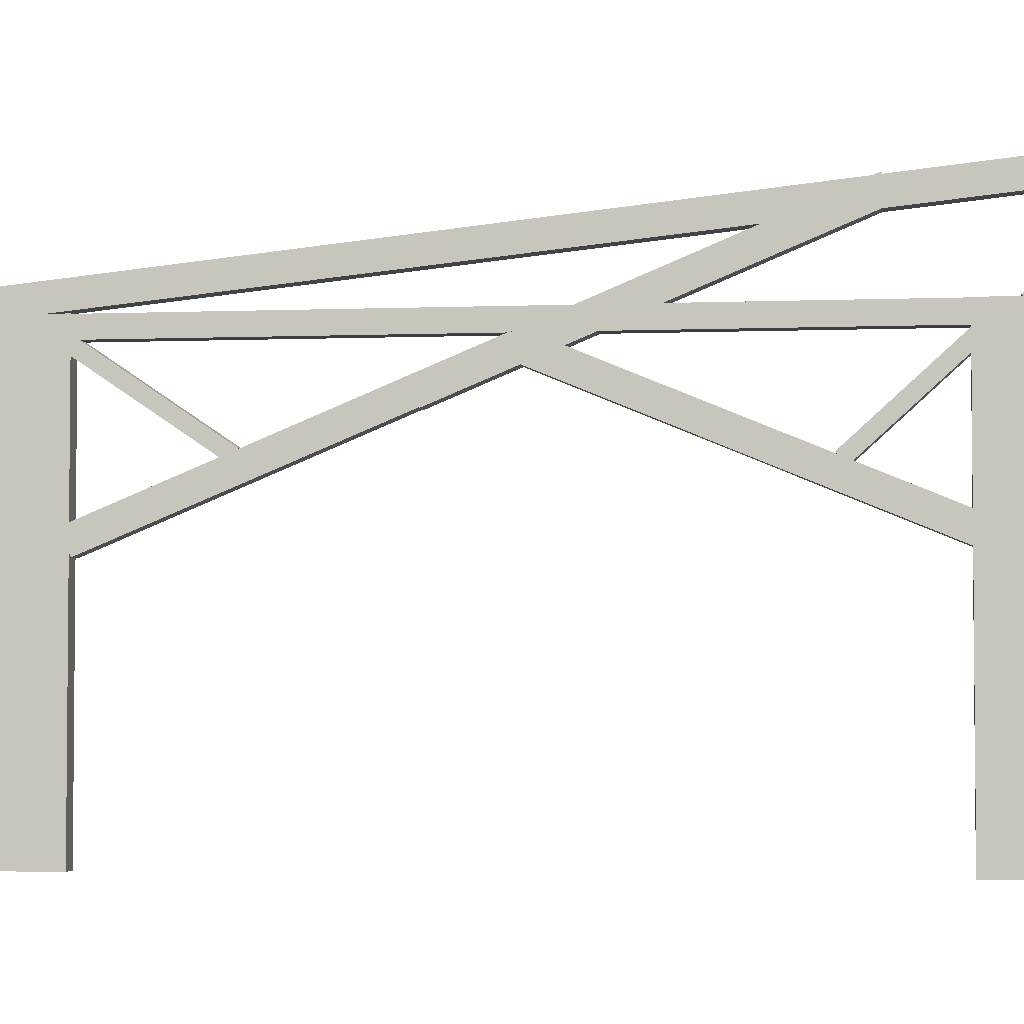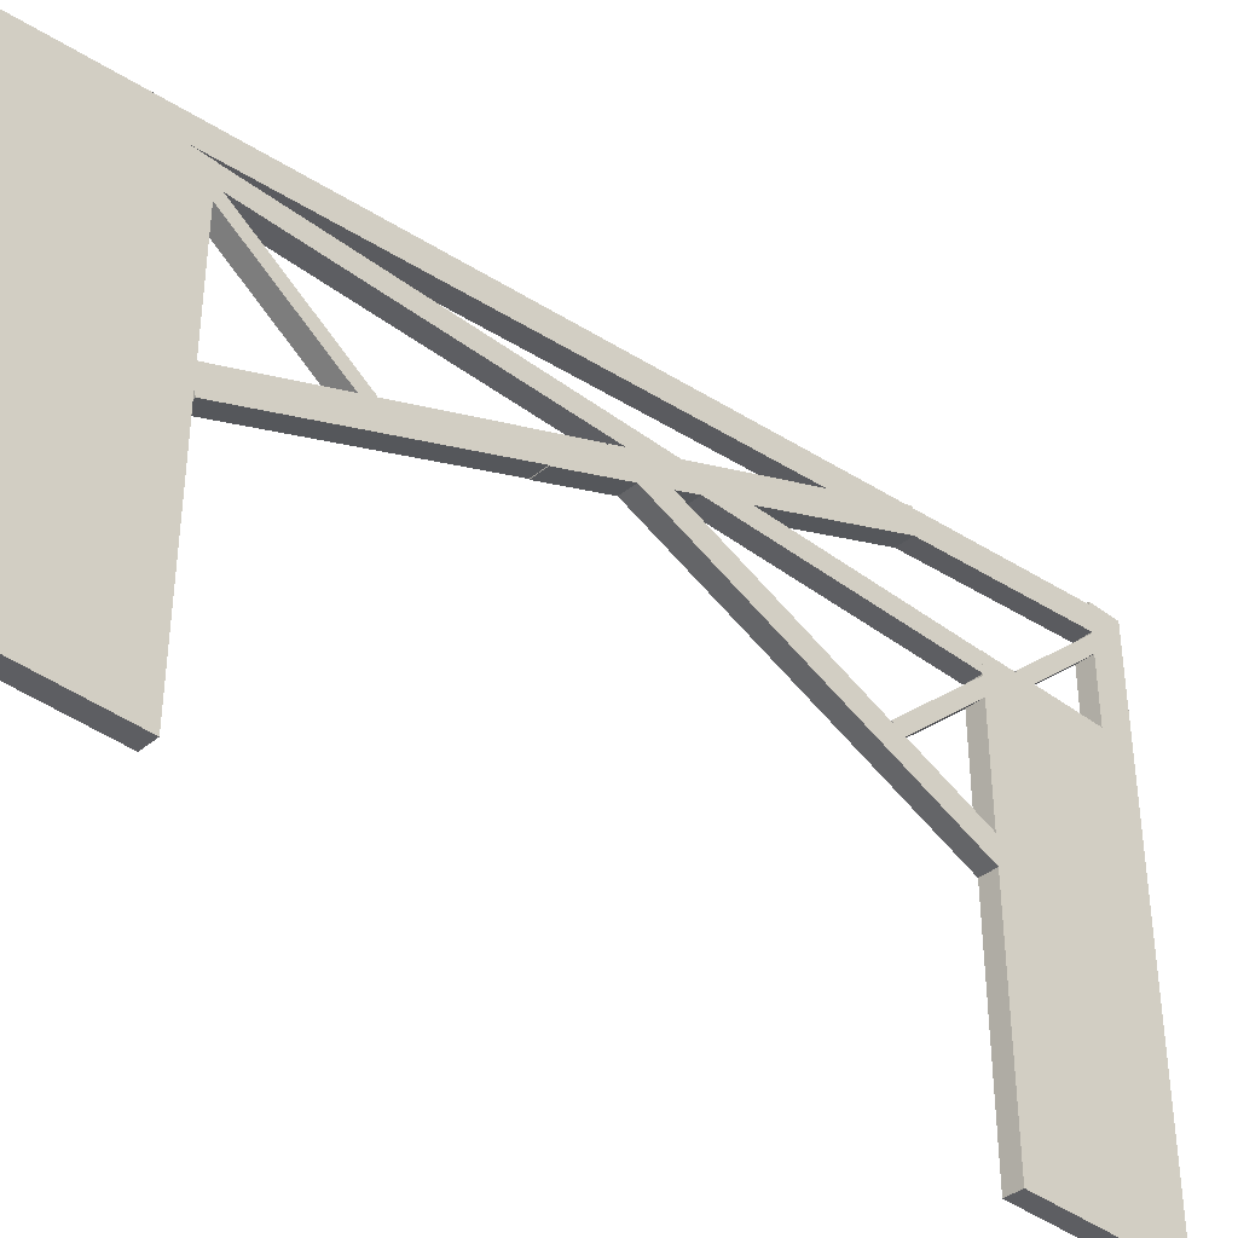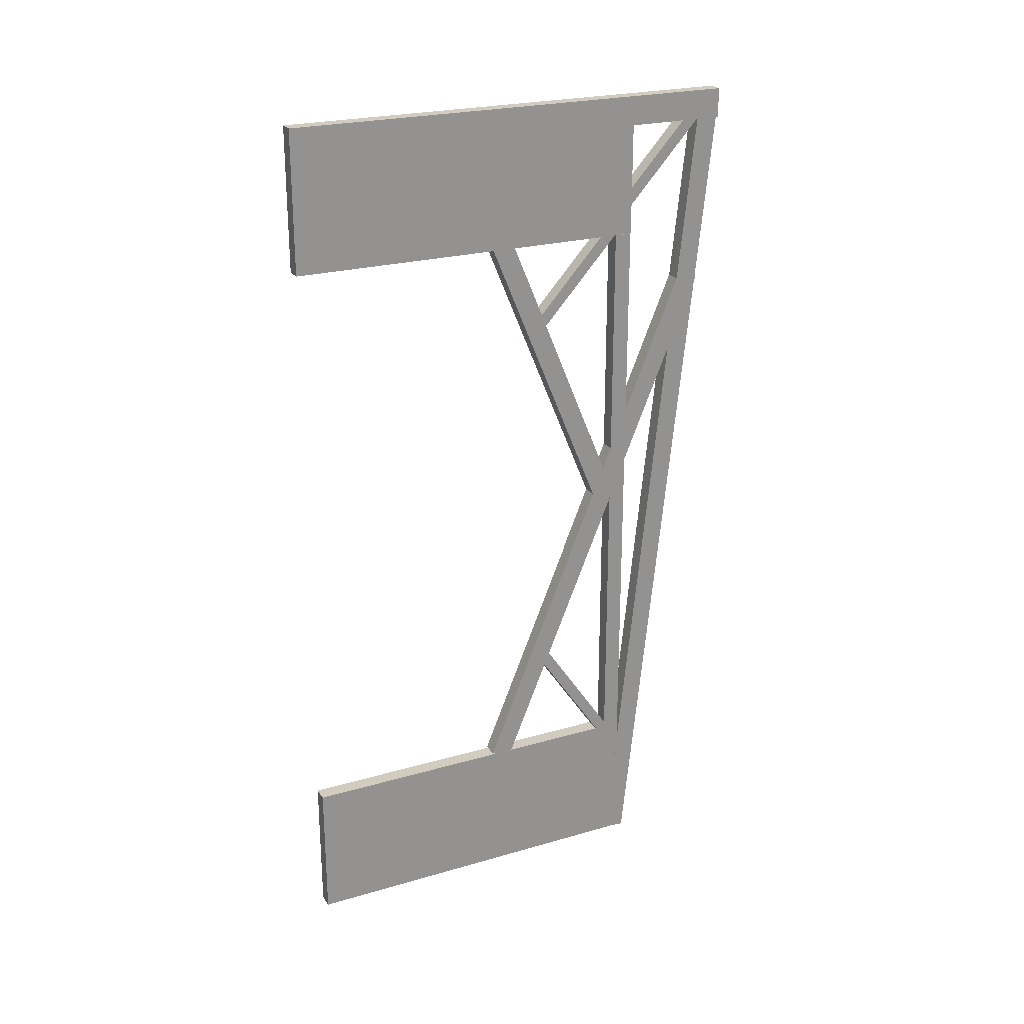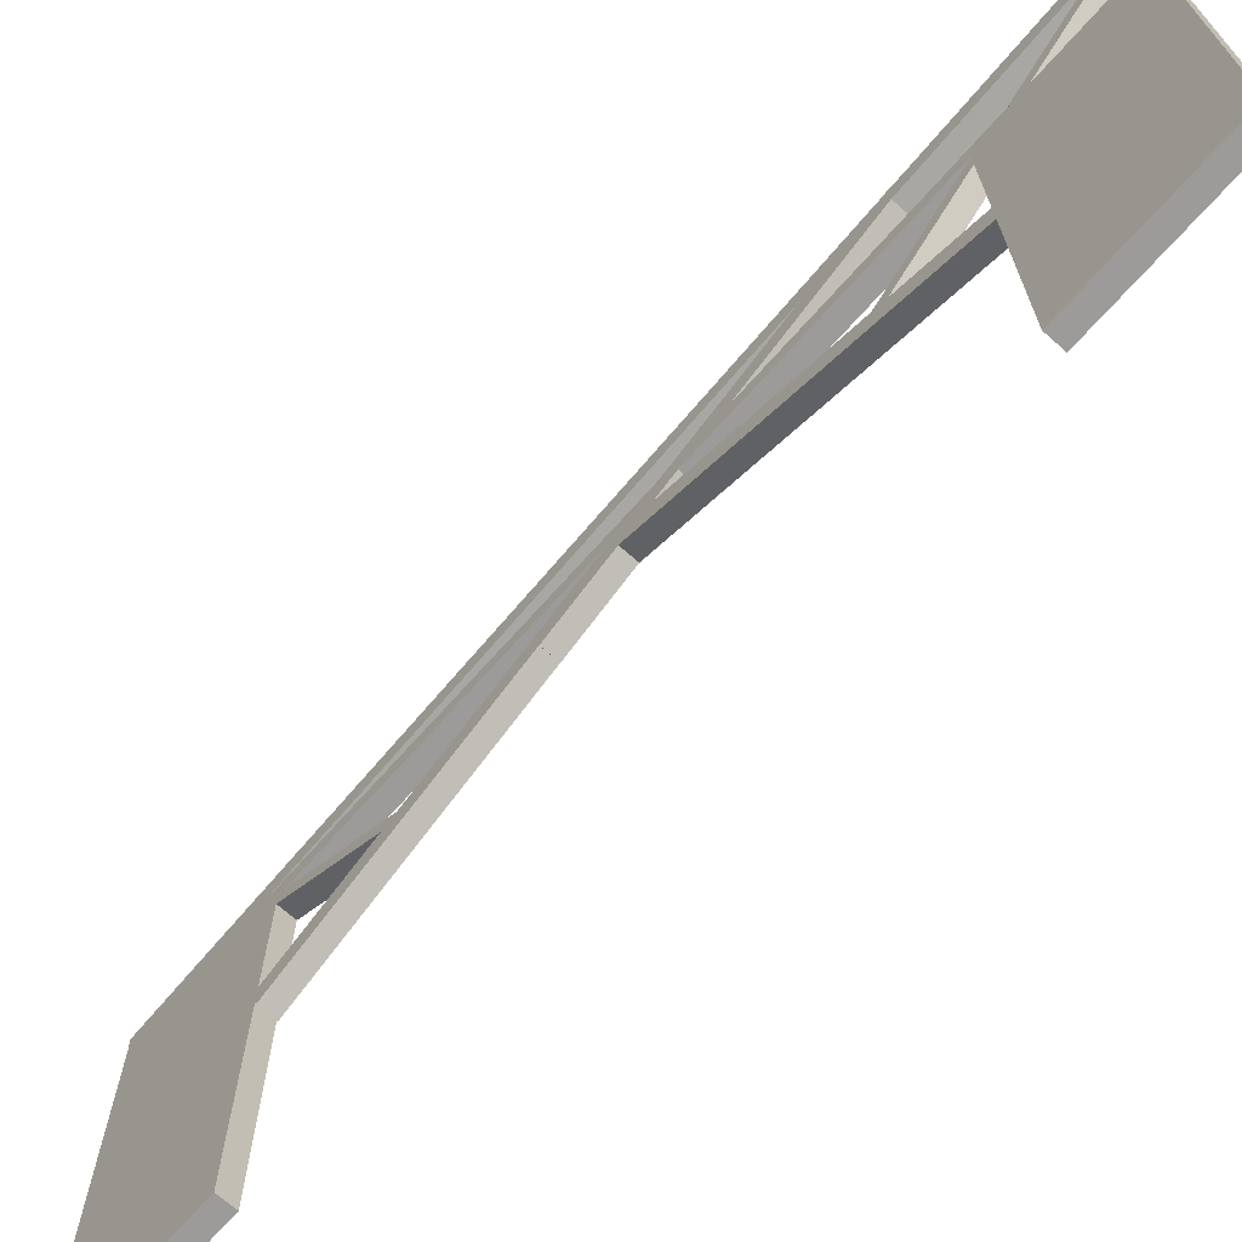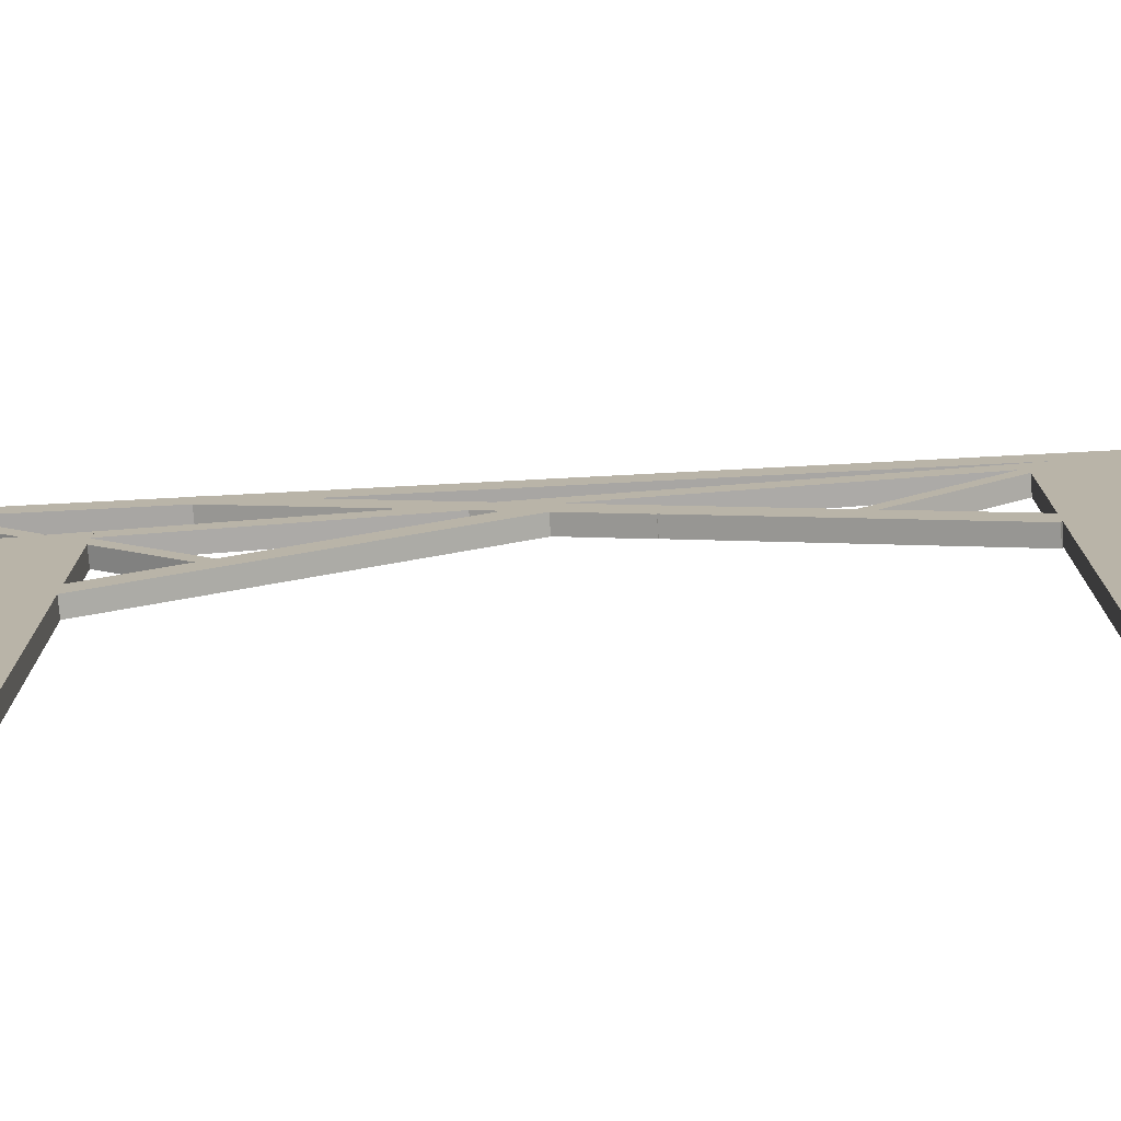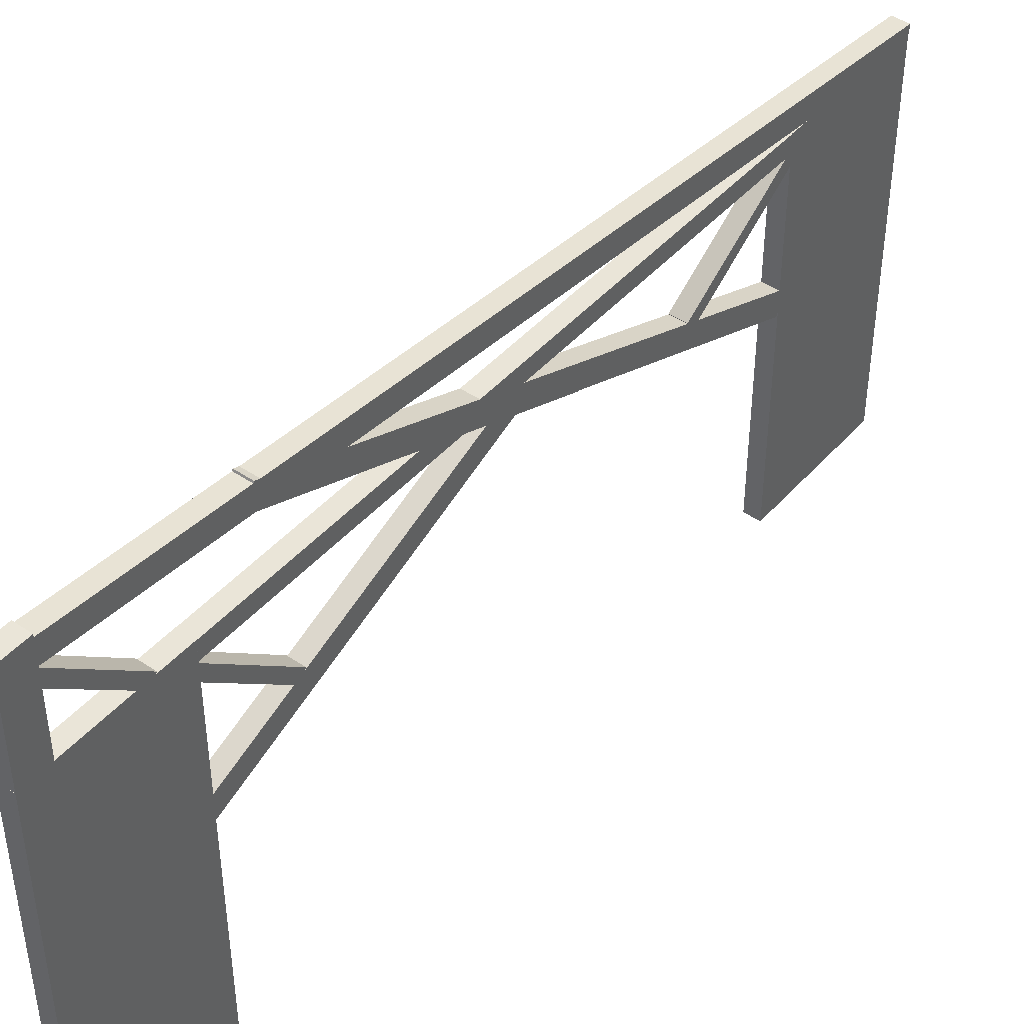
<metadata>
{"format":"obj","ext":"obj","renderer":"f3d","projection":"perspective","resolution":1024,"background":"white","views":[{"elev":-3.5,"azim":-82.0,"up":"+Y"},{"elev":-38.5,"azim":-133.8,"up":"+Y"},{"elev":23.8,"azim":64.2,"up":"+Z"},{"elev":-69.8,"azim":-41.6,"up":"+Y"},{"elev":-76.0,"azim":94.3,"up":"+Y"},{"elev":44.8,"azim":38.3,"up":"+Y"}]}
</metadata>
<code>
o corner.001_Cube.003
v 0.3 5.687 -15.18
v 0.3 0.8426 -3.479
v 0.3 6.463 -14.85
v 0.3 1.619 -3.157
v -0.3 5.687 -15.18
v -0.3 0.8426 -3.479
v -0.3 6.463 -14.85
v -0.3 1.619 -3.157
v 0.3 10.81 0.4612
v 0.3 6.874 0.4612
v 0.3 10.81 1.581
v 0.3 6.874 1.581
v -0.3 10.81 0.4612
v -0.3 6.874 0.4612
v -0.3 10.81 1.581
v -0.3 6.874 1.581
v 0.3 7 -31.63
v 0.3 -7 -31.63
v 0.3 7 -26.23
v 0.3 -7 -26.23
v -0.3 7 -31.63
v -0.3 -7 -31.63
v -0.3 7 -26.23
v -0.3 -7 -26.23
v 0.3 6.987 -26.36
v 0.3 6.327 -26.36
v 0.3 6.987 -3.82
v 0.3 6.327 -3.82
v -0.3 6.987 -26.36
v -0.3 6.327 -26.36
v -0.3 6.987 -3.82
v -0.3 6.327 -3.82
v 0.3 5.993 -3.442
v 0.3 2.957 -6.79
v 0.3 6.334 -3.751
v 0.3 3.297 -7.099
v -0.3 5.993 -3.442
v -0.3 2.957 -6.79
v -0.3 6.334 -3.751
v -0.3 3.297 -7.099
v 0.3 6.463 -14.8
v 0.3 1.619 -26.5
v 0.3 5.687 -14.48
v 0.3 0.8426 -26.17
v -0.3 6.463 -14.8
v -0.3 1.619 -26.5
v -0.3 5.687 -14.48
v -0.3 0.8426 -26.17
v 0.3 7.343 -31.68
v 0.3 6.507 -31.59
v 0.3 10.82 1.358
v 0.3 9.98 1.446
v -0.3 7.343 -31.68
v -0.3 6.507 -31.59
v -0.3 10.82 1.358
v -0.3 9.98 1.446
v 0.3 10.11 -5.943
v 0.3 5.264 -17.64
v 0.3 9.333 -5.621
v 0.3 4.488 -17.32
v -0.3 10.11 -5.943
v -0.3 5.264 -17.64
v -0.3 9.333 -5.621
v -0.3 4.488 -17.32
v 0.3 7 -3.817
v 0.3 -7 -3.817
v 0.3 7 1.583
v 0.3 -7 1.583
v -0.3 7 -3.817
v -0.3 -7 -3.817
v -0.3 7 1.583
v -0.3 -7 1.583
v 0.3 6.458 -26.2
v 0.3 3.543 -21.89
v 0.3 6.077 -26.46
v 0.3 3.162 -22.15
v -0.3 6.458 -26.2
v -0.3 3.543 -21.89
v -0.3 6.077 -26.46
v -0.3 3.162 -22.15
v 0.3 9.491 0.7673
v 0.3 6.71 -2.3
v 0.3 9.832 0.4583
v 0.3 7.051 -2.609
v -0.3 9.491 0.7673
v -0.3 6.71 -2.3
v -0.3 9.832 0.4583
v -0.3 7.051 -2.609
f 1 5 7 3
f 4 3 7 8
f 8 7 5 6
f 6 2 4 8
f 2 1 3 4
f 6 5 1 2
f 9 13 15 11
f 12 11 15 16
f 16 15 13 14
f 14 10 12 16
f 10 9 11 12
f 14 13 9 10
f 17 21 23 19
f 20 19 23 24
f 24 23 21 22
f 22 18 20 24
f 18 17 19 20
f 22 21 17 18
f 25 29 31 27
f 28 27 31 32
f 32 31 29 30
f 30 26 28 32
f 26 25 27 28
f 30 29 25 26
f 33 37 39 35
f 36 35 39 40
f 40 39 37 38
f 38 34 36 40
f 34 33 35 36
f 38 37 33 34
f 41 45 47 43
f 44 43 47 48
f 48 47 45 46
f 46 42 44 48
f 42 41 43 44
f 46 45 41 42
f 49 53 55 51
f 52 51 55 56
f 56 55 53 54
f 54 50 52 56
f 50 49 51 52
f 54 53 49 50
f 57 61 63 59
f 60 59 63 64
f 64 63 61 62
f 62 58 60 64
f 58 57 59 60
f 62 61 57 58
f 65 69 71 67
f 68 67 71 72
f 72 71 69 70
f 70 66 68 72
f 66 65 67 68
f 70 69 65 66
f 73 77 79 75
f 76 75 79 80
f 80 79 77 78
f 78 74 76 80
f 74 73 75 76
f 78 77 73 74
f 81 85 87 83
f 84 83 87 88
f 88 87 85 86
f 86 82 84 88
f 82 81 83 84
f 86 85 81 82
o uno.001_Cube.008
v 0.3 6.458 -26.2
v 0.3 3.543 -21.89
v 0.3 6.077 -26.46
v 0.3 3.162 -22.15
v -0.3 6.458 -26.2
v -0.3 3.543 -21.89
v -0.3 6.077 -26.46
v -0.3 3.162 -22.15
f 89 91 95 93
f 92 96 95 91
f 96 94 93 95
f 94 96 92 90
f 90 92 91 89
f 94 90 89 93

</code>
